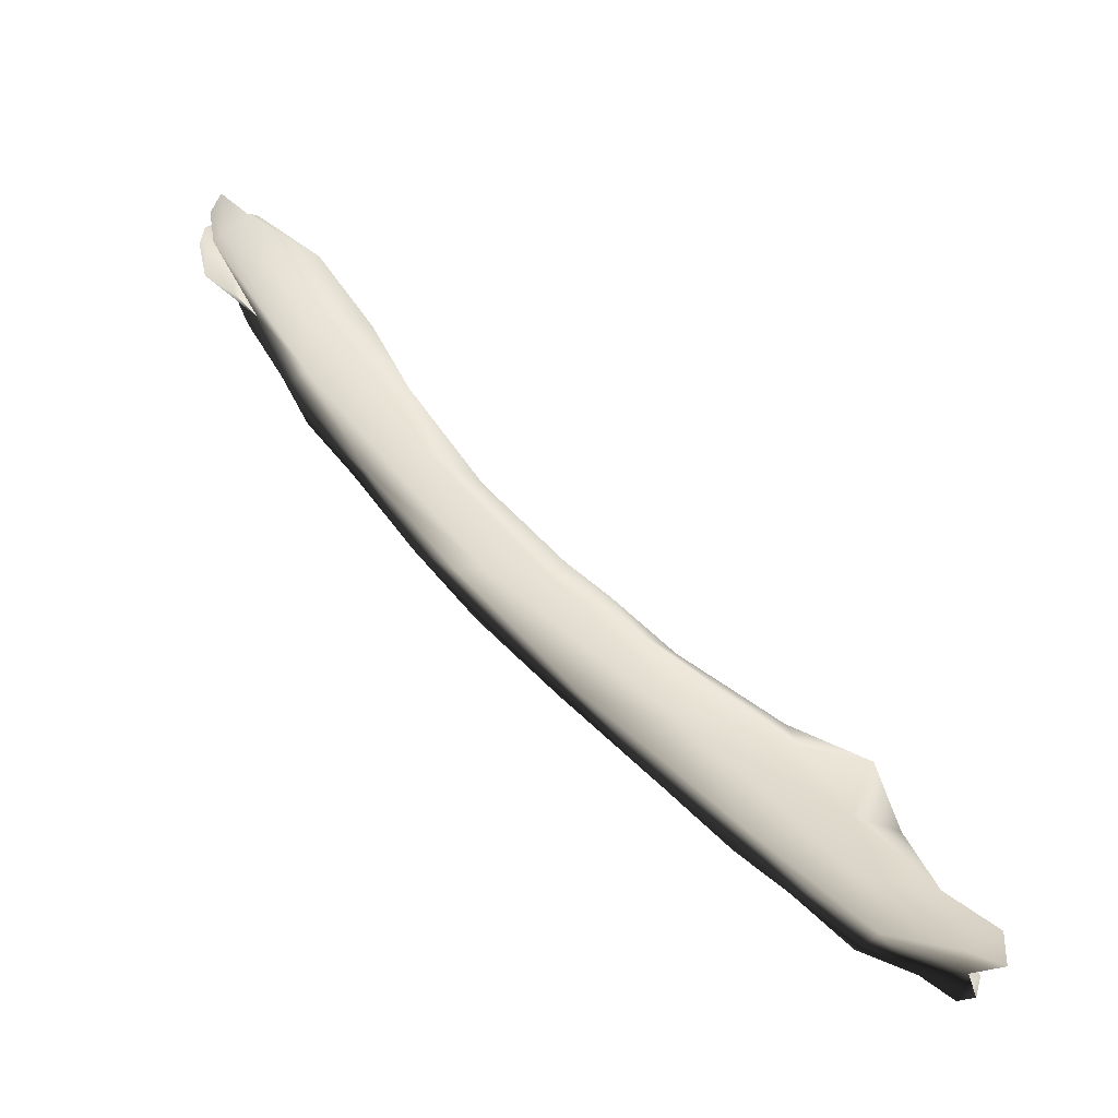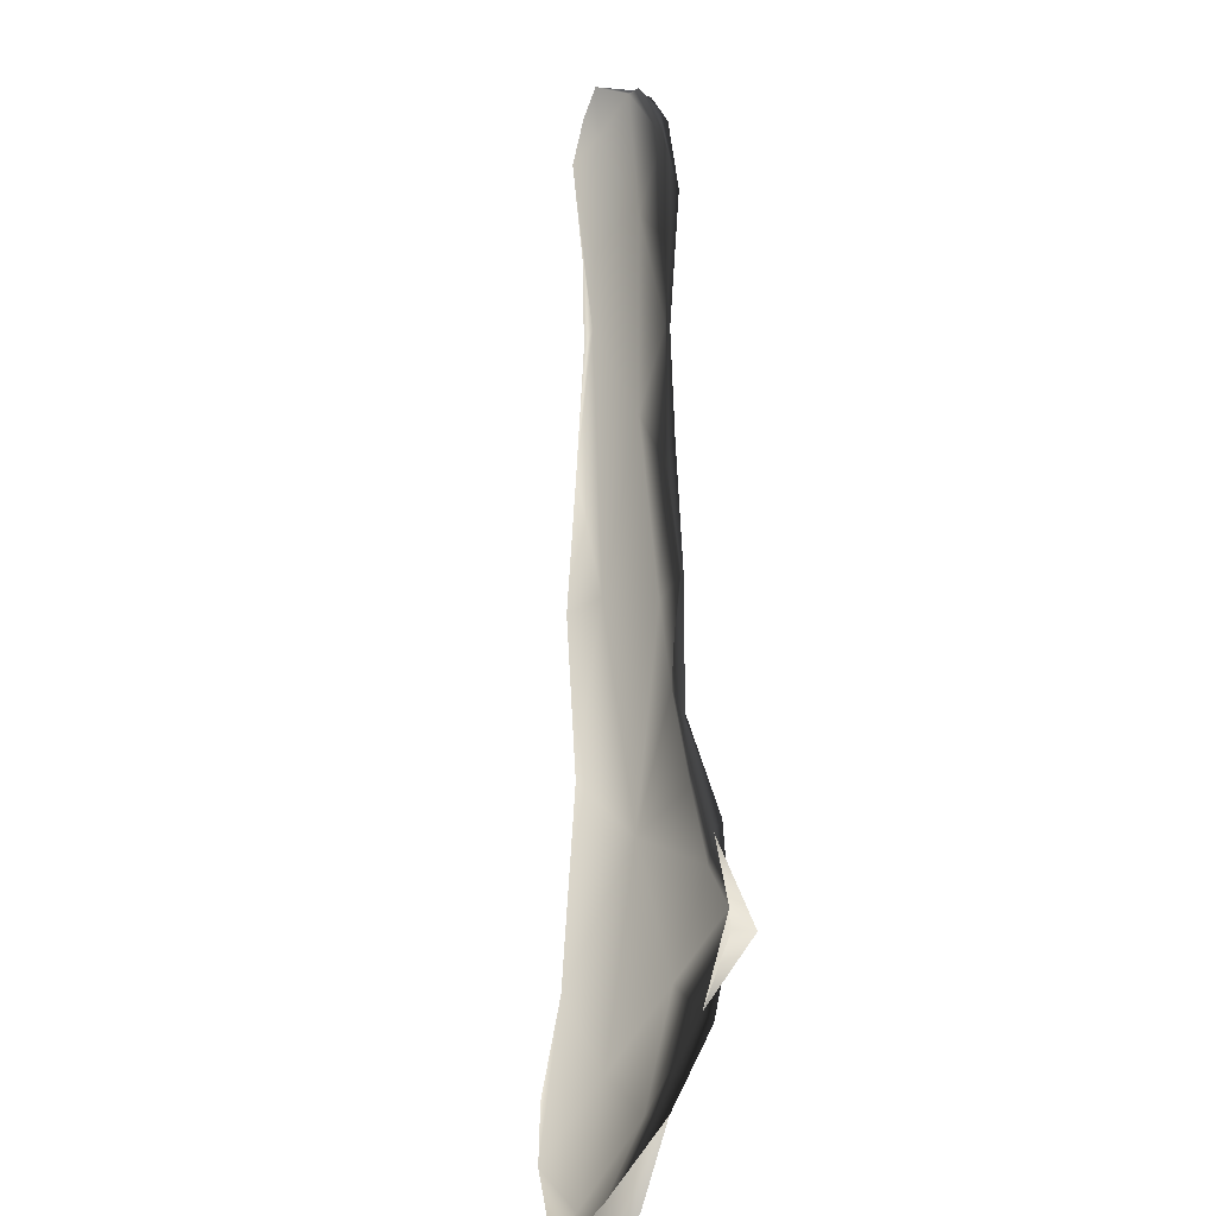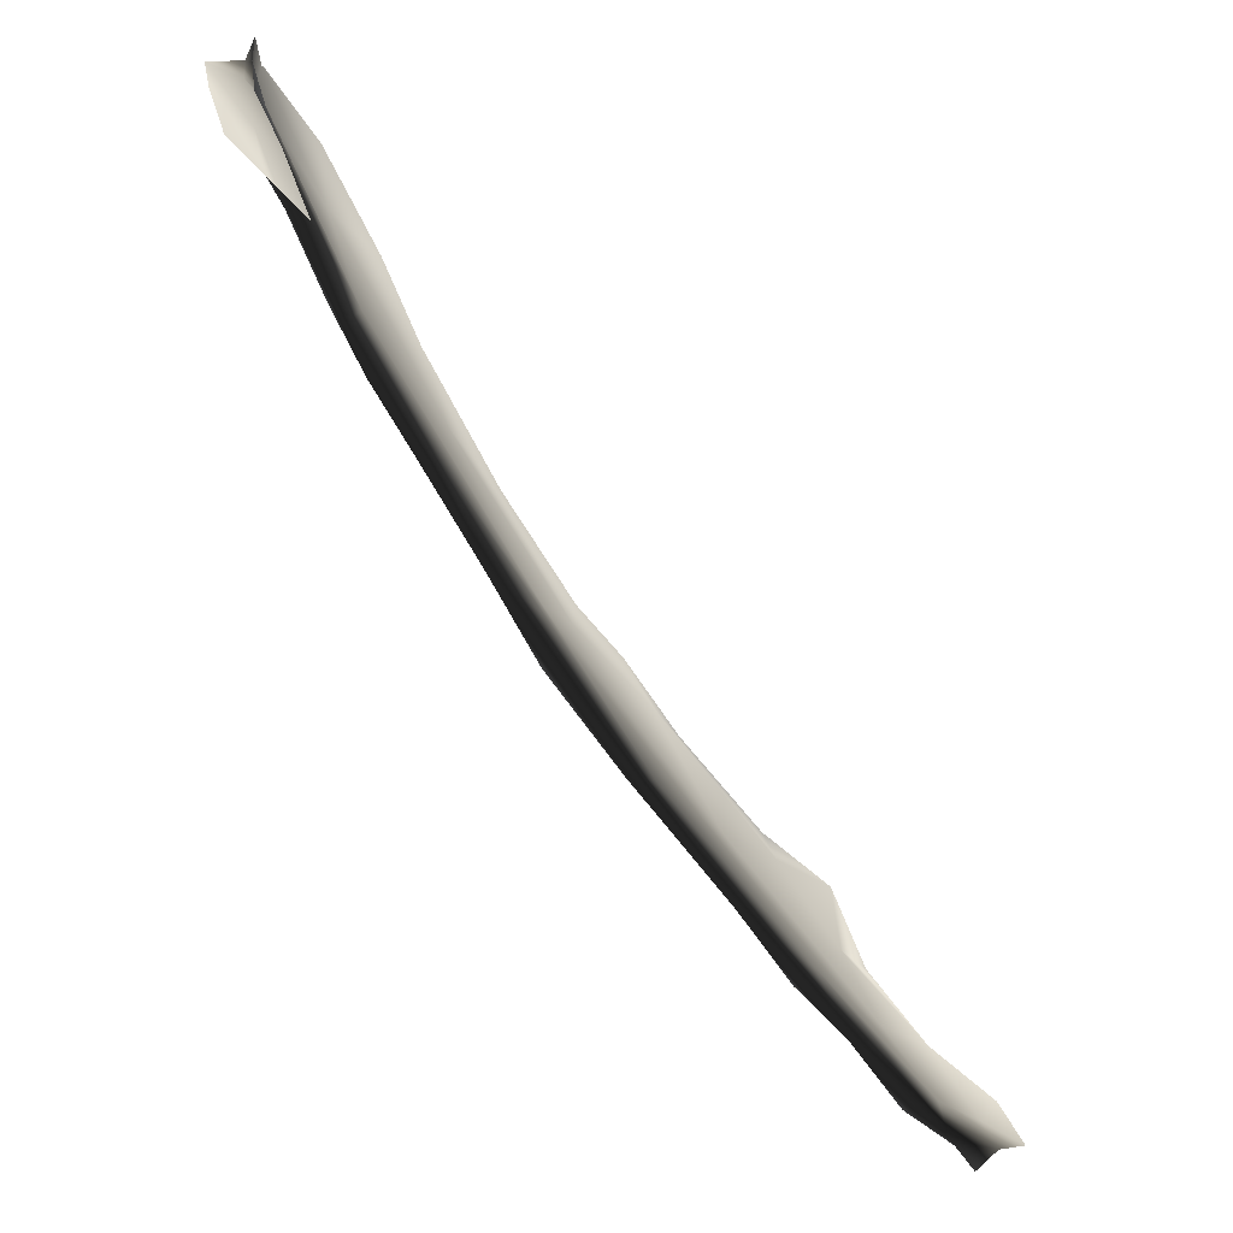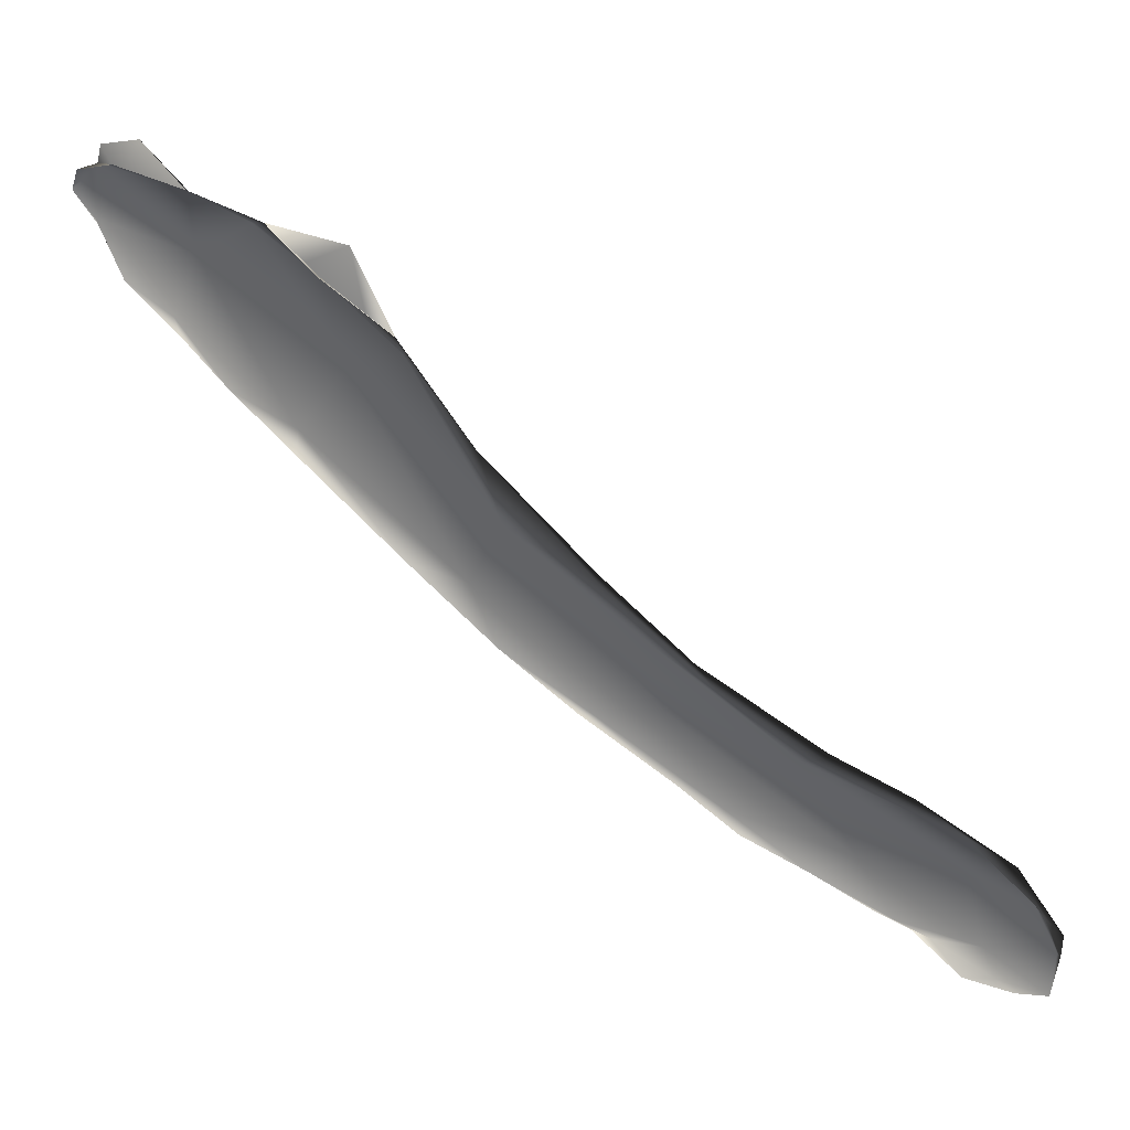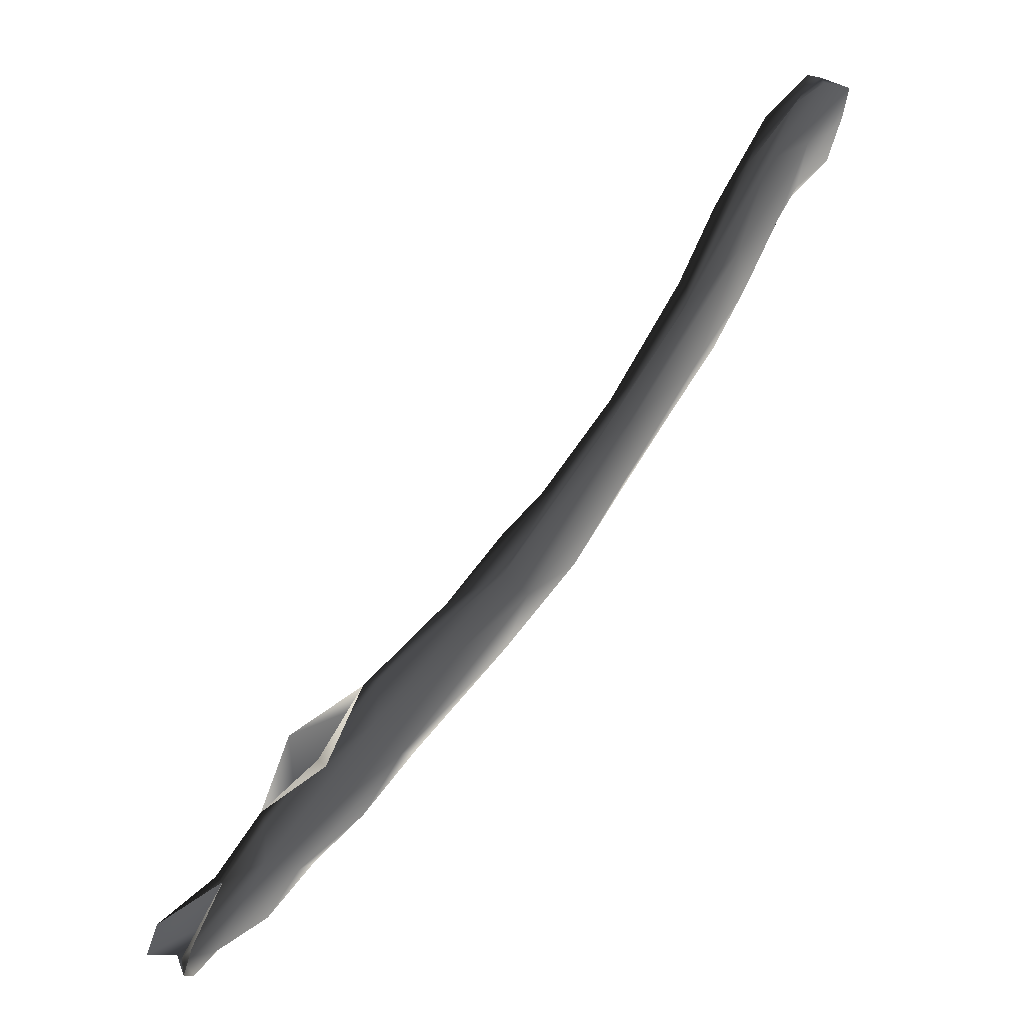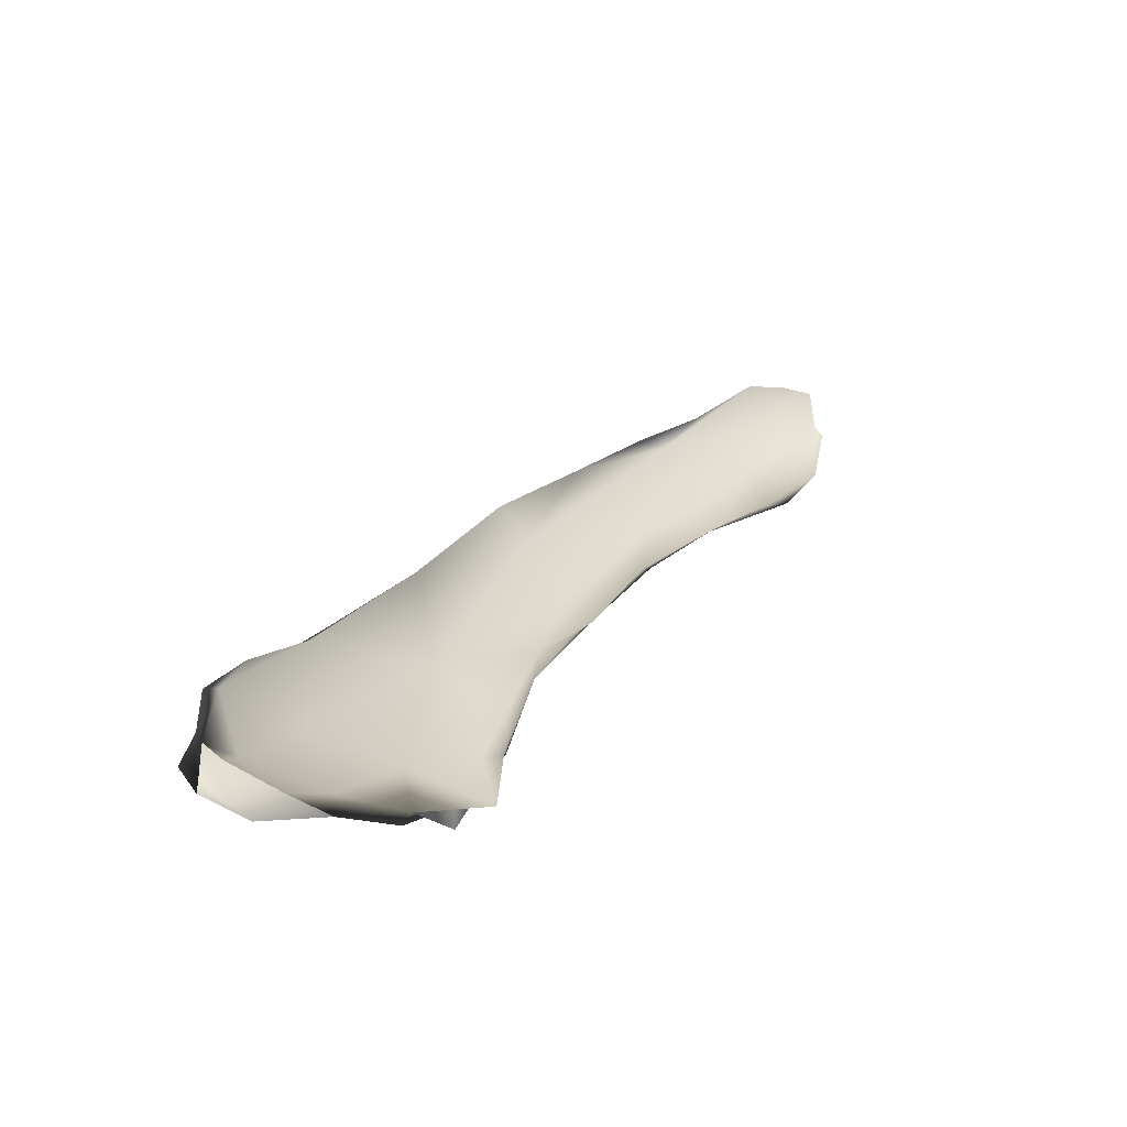
<metadata>
{"format":"obj","ext":"obj","renderer":"f3d","projection":"perspective","resolution":1024,"background":"white","views":[{"elev":-26.3,"azim":-1.7,"up":"+Y"},{"elev":9.7,"azim":77.8,"up":"+Y"},{"elev":-17.7,"azim":-41.9,"up":"+Y"},{"elev":-76.5,"azim":89.7,"up":"+Z"},{"elev":7.2,"azim":142.6,"up":"+Y"},{"elev":28.6,"azim":66.0,"up":"+Z"}]}
</metadata>
<code>
o 243
v 7.415 3.117 1.844
v 7.446 3.068 1.836
v 7.475 3.025 1.855
v 7.371 3.142 1.836
v 7.347 3.164 1.852
v 7.515 2.947 1.865
v 7.409 3.045 1.865
v 7.509 2.944 1.859
v 7.339 3.158 1.86
v 7.384 3.132 1.832
v 7.326 3.162 1.853
v 7.337 3.155 1.837
v 7.665 2.741 1.884
v 7.674 2.739 1.889
v 7.591 2.828 1.882
v 7.656 2.715 1.903
v 7.524 2.866 1.892
v 7.57 2.847 1.868
v 7.316 3.117 1.884
v 7.406 3.073 1.847
v 7.313 3.165 1.887
v 7.958 2.523 1.918
v 7.889 2.538 1.917
v 7.878 2.563 1.91
v 7.824 2.589 1.916
v 7.865 2.57 1.899
v 7.778 2.634 1.909
v 7.741 2.654 1.912
v 7.715 2.696 1.904
v 7.414 2.937 1.912
v 7.507 2.923 1.862
v 7.311 3.09 1.91
v 7.304 3.135 1.898
v 7.292 3.152 1.844
v 7.975 2.445 1.943
v 7.929 2.455 1.956
v 7.788 2.538 1.954
v 7.936 2.495 1.888
v 7.932 2.497 1.909
v 7.591 2.709 1.94
v 7.61 2.787 1.88
v 7.397 2.918 1.917
v 7.361 3 1.91
v 7.407 2.979 1.889
v 7.329 3.094 1.867
v 7.3 3.106 1.864
v 7.29 3.123 1.856
v 7.997 2.373 1.994
v 7.976 2.436 1.934
v 8 2.373 1.975
v 7.847 2.517 1.936
v 7.712 2.657 1.904
v 7.54 2.801 1.908
v 7.48 2.807 1.941
v 7.418 2.874 1.917
v 7.351 2.998 1.9
v 7.346 3.016 1.892
v 7.333 3.047 1.88
v 7.3 3.076 1.868
v 7.922 2.38 2.009
v 7.681 2.562 1.983
v 7.567 2.69 1.968
v 7.527 2.724 1.942
v 7.464 2.815 1.925
v 7.445 2.858 1.915
v 7.388 2.937 1.901
v 8.04 2.323 2.035
v 7.824 2.417 2.025
v 7.941 2.378 1.994
v 7.606 2.634 1.96
v 7.649 2.625 1.945
v 7.527 2.742 1.93
v 8.003 2.301 2.049
v 8.02 2.303 2.003
v 8.02 2.287 2.024
v 7.757 2.463 1.997
v 7.663 2.567 1.964
v 7.587 2.651 1.944
v 8.034 2.281 2.07
v 7.929 2.311 2.065
v 7.879 2.347 2.053
v 8.013 2.266 2.033
v 7.86 2.357 2.029
v 7.879 2.35 2.031
v 7.783 2.468 1.983
v 8.001 2.276 2.068
v 7.919 2.301 2.061
v 7.968 2.278 2.047
v 7.815 2.403 2.007
v 7.993 2.258 2.047
v 7.958 2.283 2.05
v 7.912 2.304 2.039
f 1 2 3
f 4 2 1
f 1 5 4
f 6 7 3
f 3 8 6
f 3 7 1
f 8 3 2
f 7 9 1
f 5 1 9
f 4 10 2
f 11 4 5
f 9 11 5
f 4 11 12
f 13 14 15
f 15 14 16
f 16 17 15
f 15 17 6
f 18 15 8
f 6 17 7
f 8 15 6
f 7 19 9
f 2 10 20
f 21 9 19
f 9 21 11
f 10 4 12
f 22 23 24
f 24 23 25
f 26 24 27
f 27 24 25
f 27 25 28
f 29 27 28
f 28 16 14
f 29 28 14
f 14 13 29
f 13 15 18
f 17 30 7
f 8 31 18
f 7 30 19
f 31 8 2
f 31 2 20
f 19 30 32
f 19 32 33
f 20 10 12
f 19 33 21
f 11 34 12
f 35 36 22
f 36 37 23
f 36 23 22
f 35 38 39
f 23 37 25
f 39 38 24
f 25 37 28
f 37 40 16
f 28 37 16
f 29 13 27
f 16 40 17
f 40 30 17
f 13 18 41
f 41 18 31
f 42 43 30
f 31 20 44
f 30 43 32
f 44 20 45
f 46 34 47
f 45 34 46
f 12 45 20
f 12 34 45
f 36 35 48
f 49 50 35
f 49 35 39
f 51 39 26
f 39 24 26
f 26 27 52
f 27 13 52
f 52 41 53
f 13 41 52
f 40 54 30
f 54 55 42
f 54 42 30
f 53 31 44
f 41 31 53
f 43 42 56
f 44 45 57
f 43 58 59
f 59 46 47
f 59 58 46
f 57 45 58
f 45 46 58
f 36 60 37
f 48 35 50
f 39 51 49
f 61 40 37
f 40 61 62
f 51 26 52
f 62 54 40
f 62 63 54
f 54 63 64
f 54 64 55
f 53 44 65
f 56 42 66
f 42 55 66
f 44 66 65
f 57 56 66
f 44 57 66
f 43 56 58
f 57 58 56
f 50 67 48
f 60 68 37
f 49 69 50
f 37 68 61
f 69 49 51
f 61 70 62
f 62 70 63
f 71 53 72
f 71 52 53
f 63 72 64
f 53 65 72
f 72 65 64
f 64 65 55
f 55 65 66
f 60 48 73
f 48 67 73
f 48 60 36
f 74 50 75
f 75 50 69
f 68 76 61
f 77 70 61
f 70 78 63
f 71 72 78
f 72 63 78
f 73 67 79
f 80 81 68
f 60 80 68
f 82 74 75
f 68 83 76
f 81 83 68
f 84 69 85
f 69 51 85
f 61 76 77
f 51 71 85
f 85 71 77
f 51 52 71
f 70 77 78
f 78 77 71
f 86 73 79
f 60 73 80
f 80 87 81
f 75 69 88
f 83 89 76
f 84 85 89
f 89 85 76
f 85 77 76
f 80 73 86
f 82 75 90
f 83 81 87
f 84 89 83
f 80 91 87
f 80 86 91
f 91 86 90
f 86 82 90
f 90 75 88
f 83 87 92
f 88 69 84
f 84 83 92
f 90 88 91
f 87 91 92
f 92 88 84
f 88 92 91

</code>
